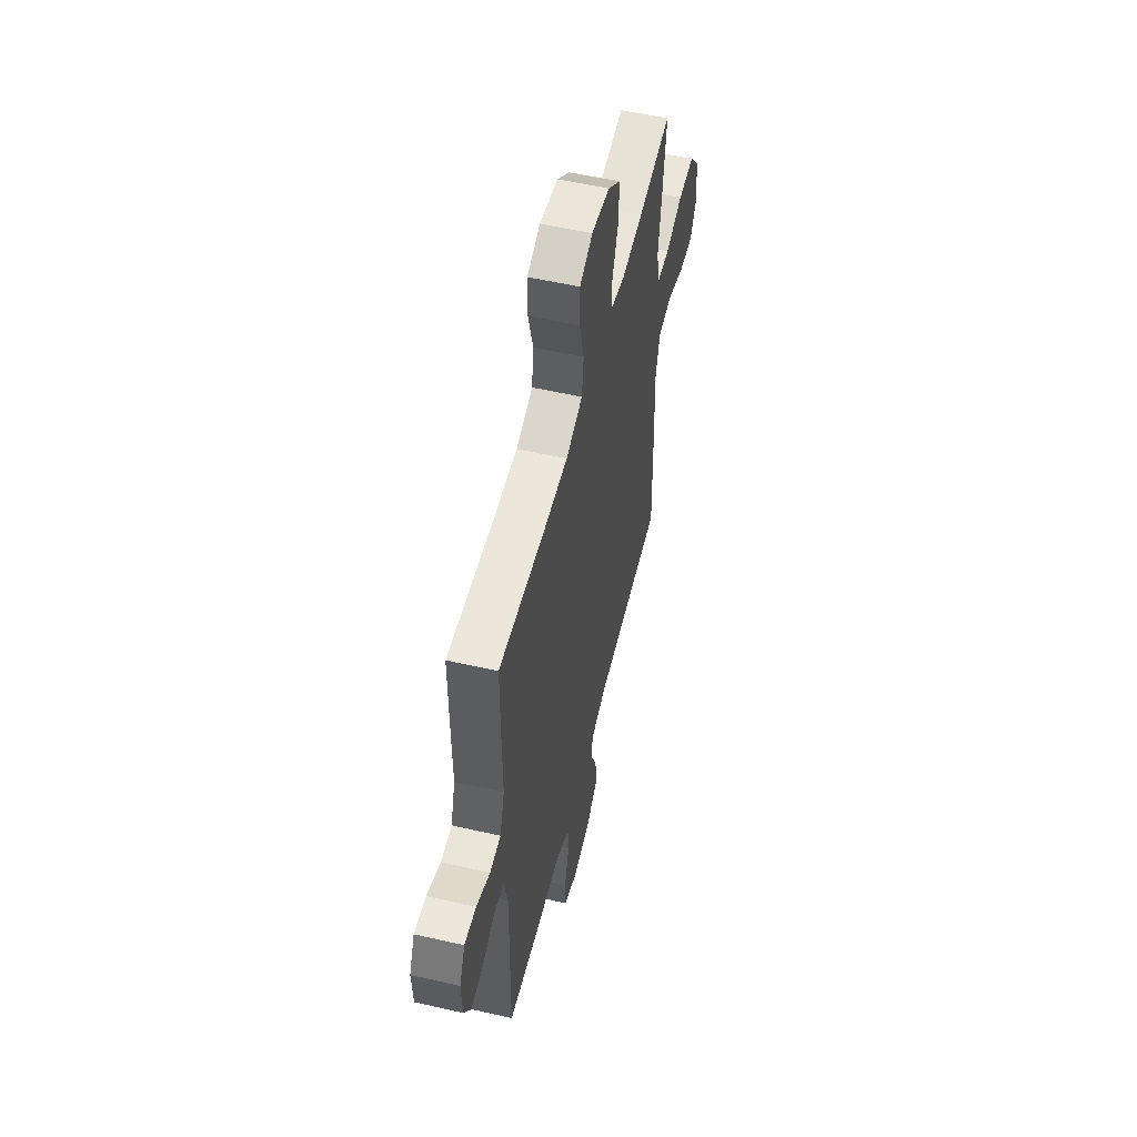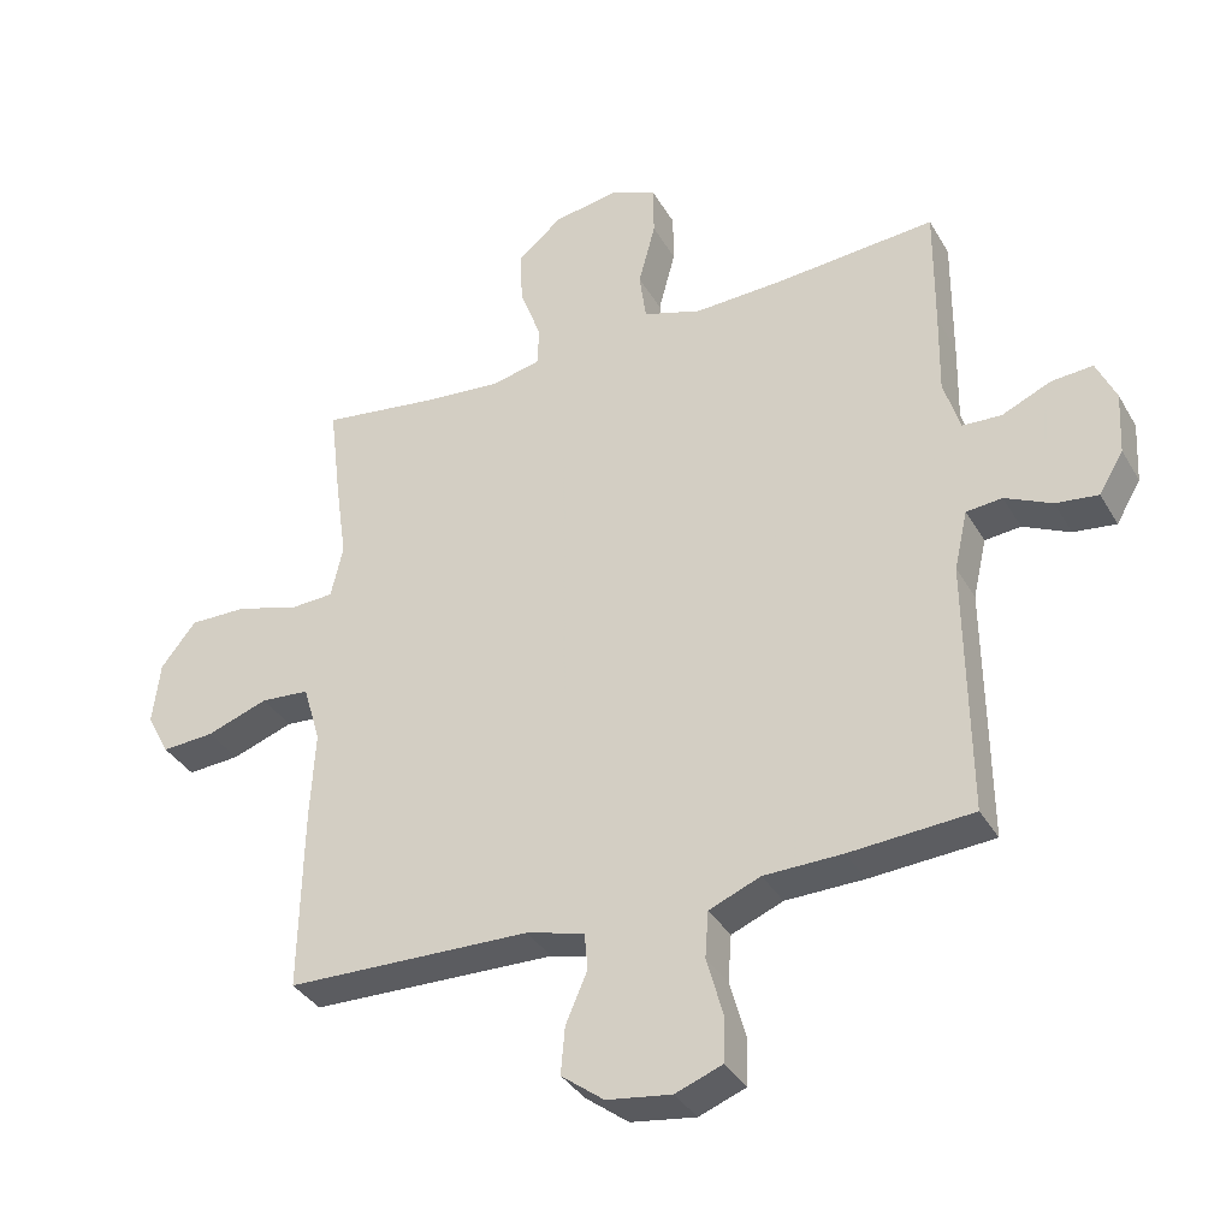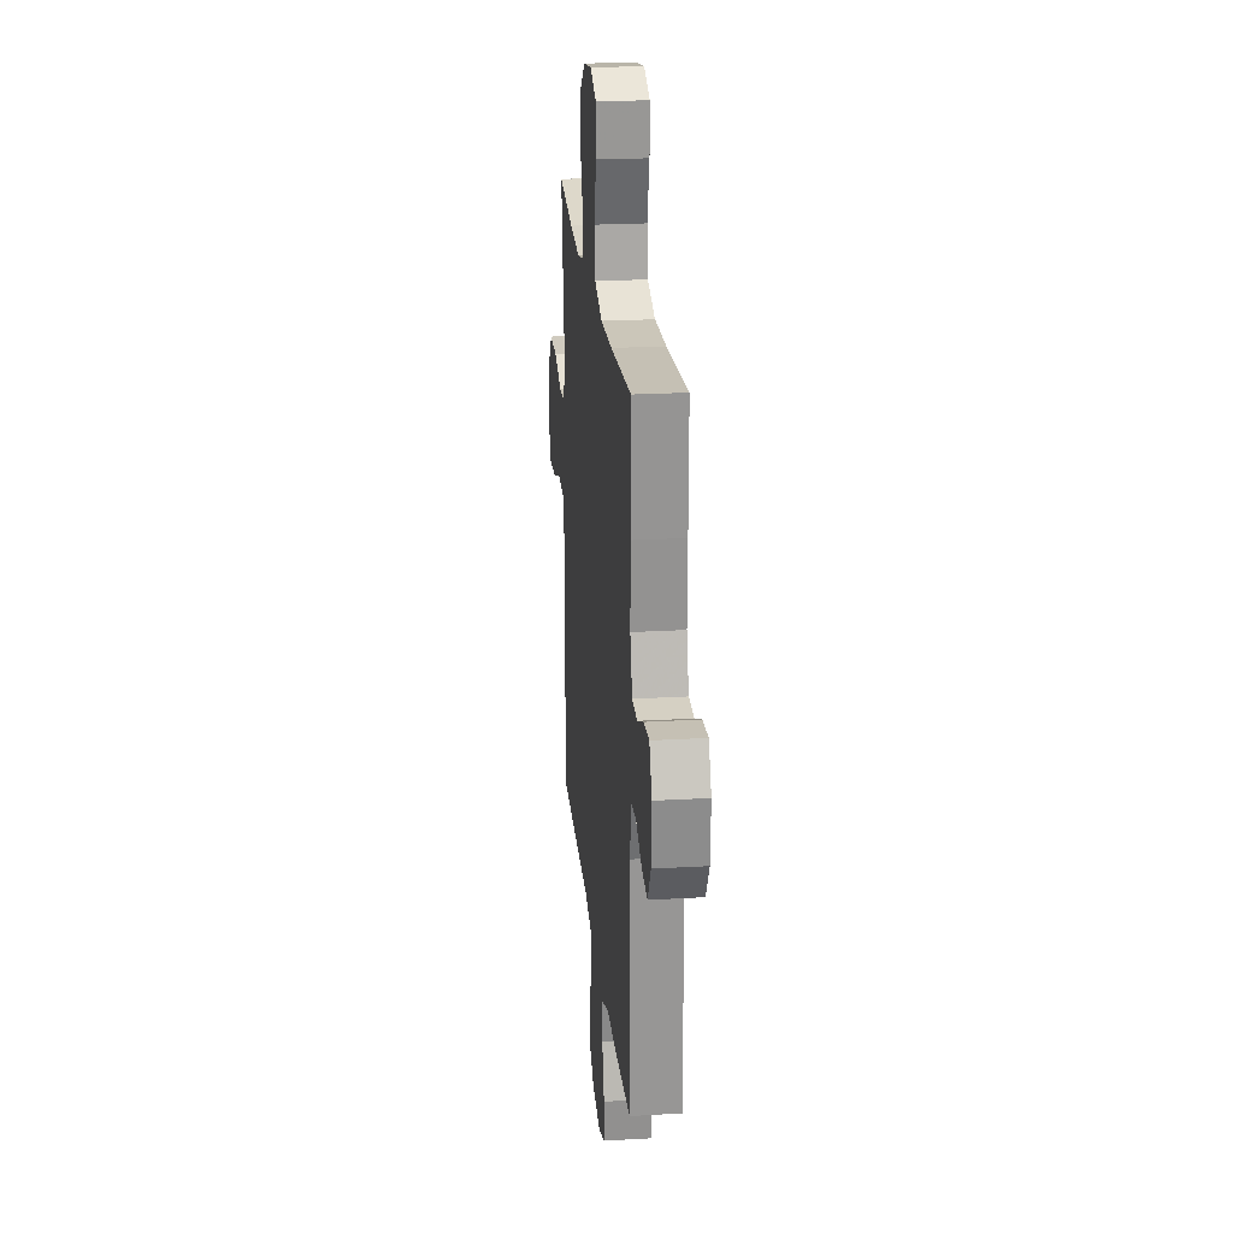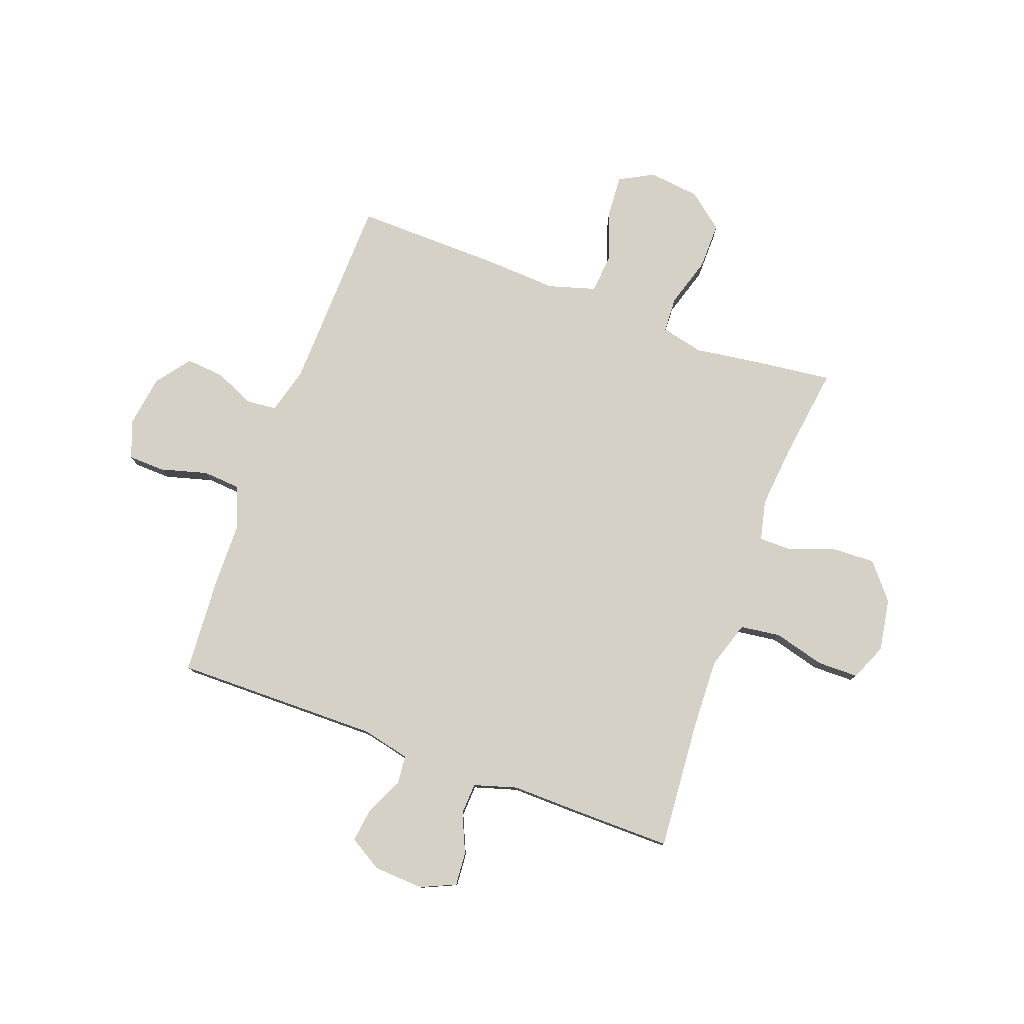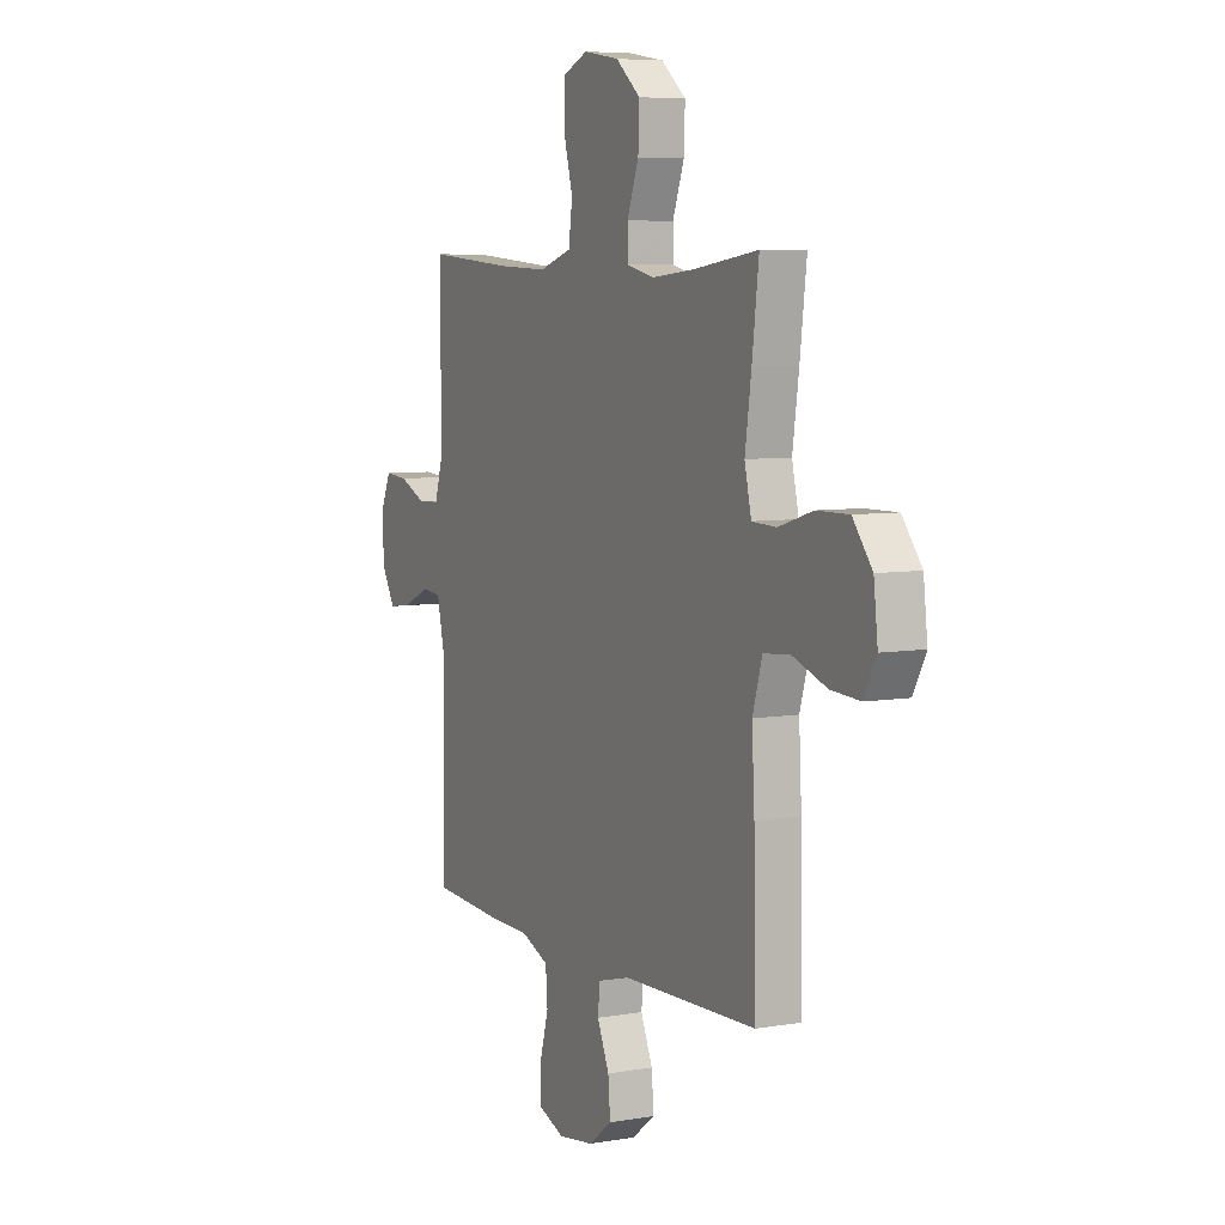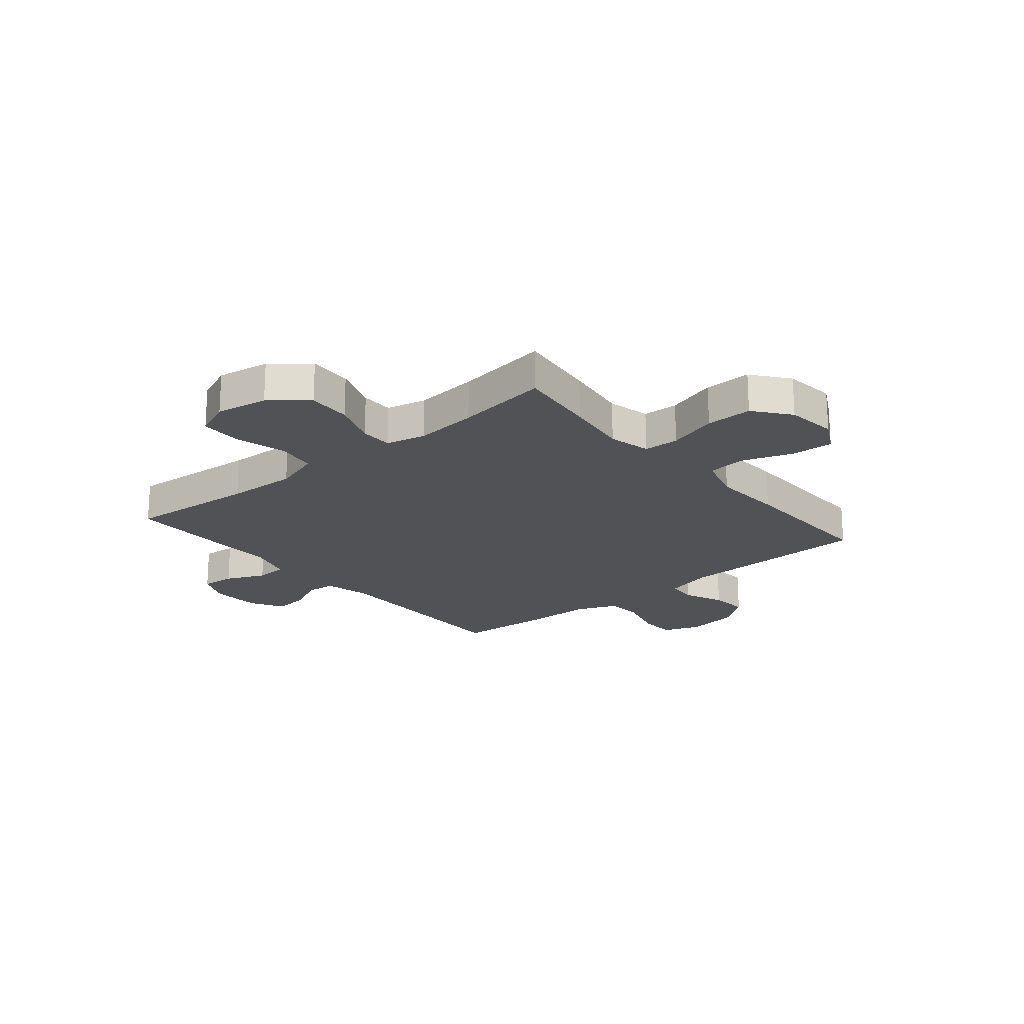
<metadata>
{"format":"obj","ext":"obj","renderer":"f3d","projection":"perspective","resolution":1024,"background":"white","views":[{"elev":54.9,"azim":-76.4,"up":"+Z"},{"elev":-35.8,"azim":-153.4,"up":"+Z"},{"elev":23.0,"azim":-95.7,"up":"+Z"},{"elev":78.9,"azim":-69.8,"up":"+Y"},{"elev":6.5,"azim":63.1,"up":"+Z"},{"elev":-20.6,"azim":39.9,"up":"+Y"}]}
</metadata>
<code>
v -0.5 0.07 0.5
v -0.261 0.07 0.481
v -0.131 0.07 0.476
v -0.044 0.07 0.504
v -0.034 0.07 0.578
v -0.059 0.07 0.672
v -0.058 0.07 0.748
v 0.01 0.07 0.777
v 0.106 0.07 0.761
v 0.172 0.07 0.706
v 0.169 0.07 0.626
v 0.138 0.07 0.542
v 0.138 0.07 0.482
v 0.212 0.07 0.465
v 0.328 0.07 0.476
v 0.5 0.07 0.5
v 0.482 0.07 0.353
v 0.465 0.07 0.235
v 0.483 0.07 0.157
v 0.548 0.07 0.154
v 0.64 0.07 0.182
v 0.726 0.07 0.183
v 0.778 0.07 0.117
v 0.789 0.07 0.023
v 0.755 0.07 -0.04
v 0.677 0.07 -0.035
v 0.586 0.07 -0.003
v 0.514 0.07 -0.009
v 0.488 0.07 -0.096
v 0.495 0.07 -0.228
v 0.5 0.07 -0.5
v 0.138 0.07 -0.51
v 0.052 0.07 -0.533
v 0.047 0.07 -0.588
v 0.079 0.07 -0.662
v 0.085 0.07 -0.732
v 0.022 0.07 -0.78
v -0.074 0.07 -0.794
v -0.143 0.07 -0.768
v -0.145 0.07 -0.7
v -0.121 0.07 -0.614
v -0.126 0.07 -0.545
v -0.202 0.07 -0.514
v -0.318 0.07 -0.512
v -0.5 0.07 -0.5
v -0.496 0.07 -0.122
v -0.516 0.07 -0.034
v -0.569 0.07 -0.029
v -0.638 0.07 -0.062
v -0.701 0.07 -0.07
v -0.737 0.07 -0.009
v -0.742 0.07 0.083
v -0.713 0.07 0.147
v -0.651 0.07 0.142
v -0.579 0.07 0.11
v -0.521 0.07 0.113
v -0.497 0.07 0.192
v -0.499 0.07 0.314
v -0.5 0 0.5
v -0.261 0 0.481
v -0.131 0 0.476
v -0.044 0 0.504
v -0.034 0 0.578
v -0.059 0 0.672
v -0.058 0 0.748
v 0.01 0 0.777
v 0.106 0 0.761
v 0.172 0 0.706
v 0.169 0 0.626
v 0.138 0 0.542
v 0.138 0 0.482
v 0.212 0 0.465
v 0.328 0 0.476
v 0.5 0 0.5
v 0.482 0 0.353
v 0.465 0 0.235
v 0.483 0 0.157
v 0.548 0 0.154
v 0.64 0 0.182
v 0.726 0 0.183
v 0.778 0 0.117
v 0.789 0 0.023
v 0.755 0 -0.04
v 0.677 0 -0.035
v 0.586 0 -0.003
v 0.514 0 -0.009
v 0.488 0 -0.096
v 0.495 0 -0.228
v 0.5 0 -0.5
v 0.138 0 -0.51
v 0.052 0 -0.533
v 0.047 0 -0.588
v 0.079 0 -0.662
v 0.085 0 -0.732
v 0.022 0 -0.78
v -0.074 0 -0.794
v -0.143 0 -0.768
v -0.145 0 -0.7
v -0.121 0 -0.614
v -0.126 0 -0.545
v -0.202 0 -0.514
v -0.318 0 -0.512
v -0.5 0 -0.5
v -0.496 0 -0.122
v -0.516 0 -0.034
v -0.569 0 -0.029
v -0.638 0 -0.062
v -0.701 0 -0.07
v -0.737 0 -0.009
v -0.742 0 0.083
v -0.713 0 0.147
v -0.651 0 0.142
v -0.579 0 0.11
v -0.521 0 0.113
v -0.497 0 0.192
v -0.499 0 0.314
f 57 58 1 2
f 56 57 2 3
f 52 53 54 55
f 52 55 56
f 51 52 56
f 48 49 50 51
f 47 48 51 56
f 46 47 56 3
f 43 44 45 46
f 42 43 46 3
f 38 39 40 41
f 34 35 36 37
f 33 34 37 38
f 29 30 31 32
f 28 29 32 33
f 24 25 26 27
f 24 27 28
f 23 24 28
f 20 21 22 23
f 19 20 23 28
f 18 19 28 33
f 15 16 17 18
f 14 15 18 33
f 9 10 11 12
f 9 12 13
f 8 9 13
f 5 6 7 8
f 4 5 8 13
f 33 38 41 42
f 13 14 33 42
f 3 4 13 42
f 60 59 116 115
f 61 60 115 114
f 113 112 111 110
f 114 113 110
f 114 110 109
f 109 108 107 106
f 114 109 106 105
f 61 114 105 104
f 104 103 102 101
f 61 104 101 100
f 99 98 97 96
f 95 94 93 92
f 96 95 92 91
f 90 89 88 87
f 91 90 87 86
f 85 84 83 82
f 86 85 82
f 86 82 81
f 81 80 79 78
f 86 81 78 77
f 91 86 77 76
f 76 75 74 73
f 91 76 73 72
f 70 69 68 67
f 71 70 67
f 71 67 66
f 66 65 64 63
f 71 66 63 62
f 100 99 96 91
f 100 91 72 71
f 100 71 62 61
f 1 59 60 2
f 2 60 61 3
f 3 61 62 4
f 4 62 63 5
f 5 63 64 6
f 6 64 65 7
f 7 65 66 8
f 8 66 67 9
f 9 67 68 10
f 10 68 69 11
f 11 69 70 12
f 12 70 71 13
f 13 71 72 14
f 14 72 73 15
f 15 73 74 16
f 16 74 75 17
f 17 75 76 18
f 18 76 77 19
f 19 77 78 20
f 20 78 79 21
f 21 79 80 22
f 22 80 81 23
f 23 81 82 24
f 24 82 83 25
f 25 83 84 26
f 26 84 85 27
f 27 85 86 28
f 28 86 87 29
f 29 87 88 30
f 30 88 89 31
f 31 89 90 32
f 32 90 91 33
f 33 91 92 34
f 34 92 93 35
f 35 93 94 36
f 36 94 95 37
f 37 95 96 38
f 38 96 97 39
f 39 97 98 40
f 40 98 99 41
f 41 99 100 42
f 42 100 101 43
f 43 101 102 44
f 44 102 103 45
f 45 103 104 46
f 46 104 105 47
f 47 105 106 48
f 48 106 107 49
f 49 107 108 50
f 50 108 109 51
f 51 109 110 52
f 52 110 111 53
f 53 111 112 54
f 54 112 113 55
f 55 113 114 56
f 56 114 115 57
f 57 115 116 58
f 58 116 59 1

</code>
